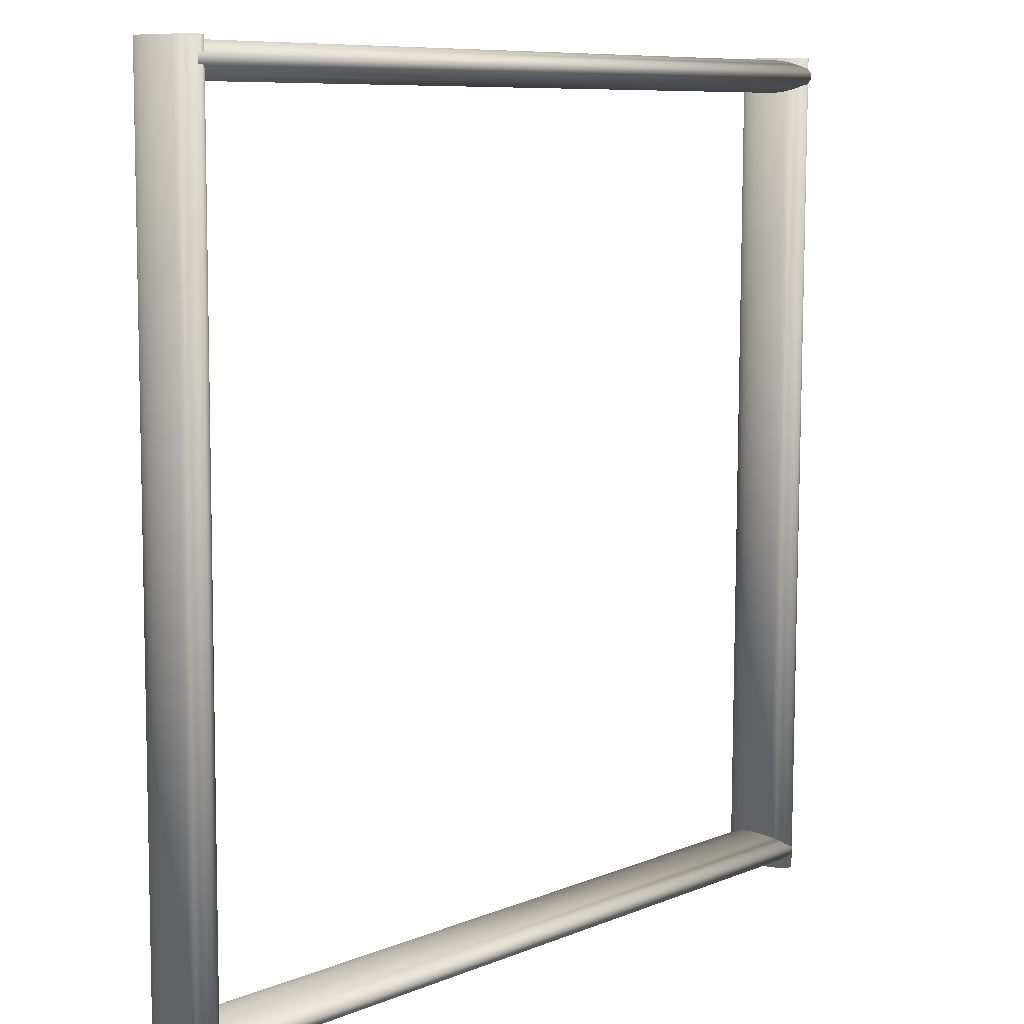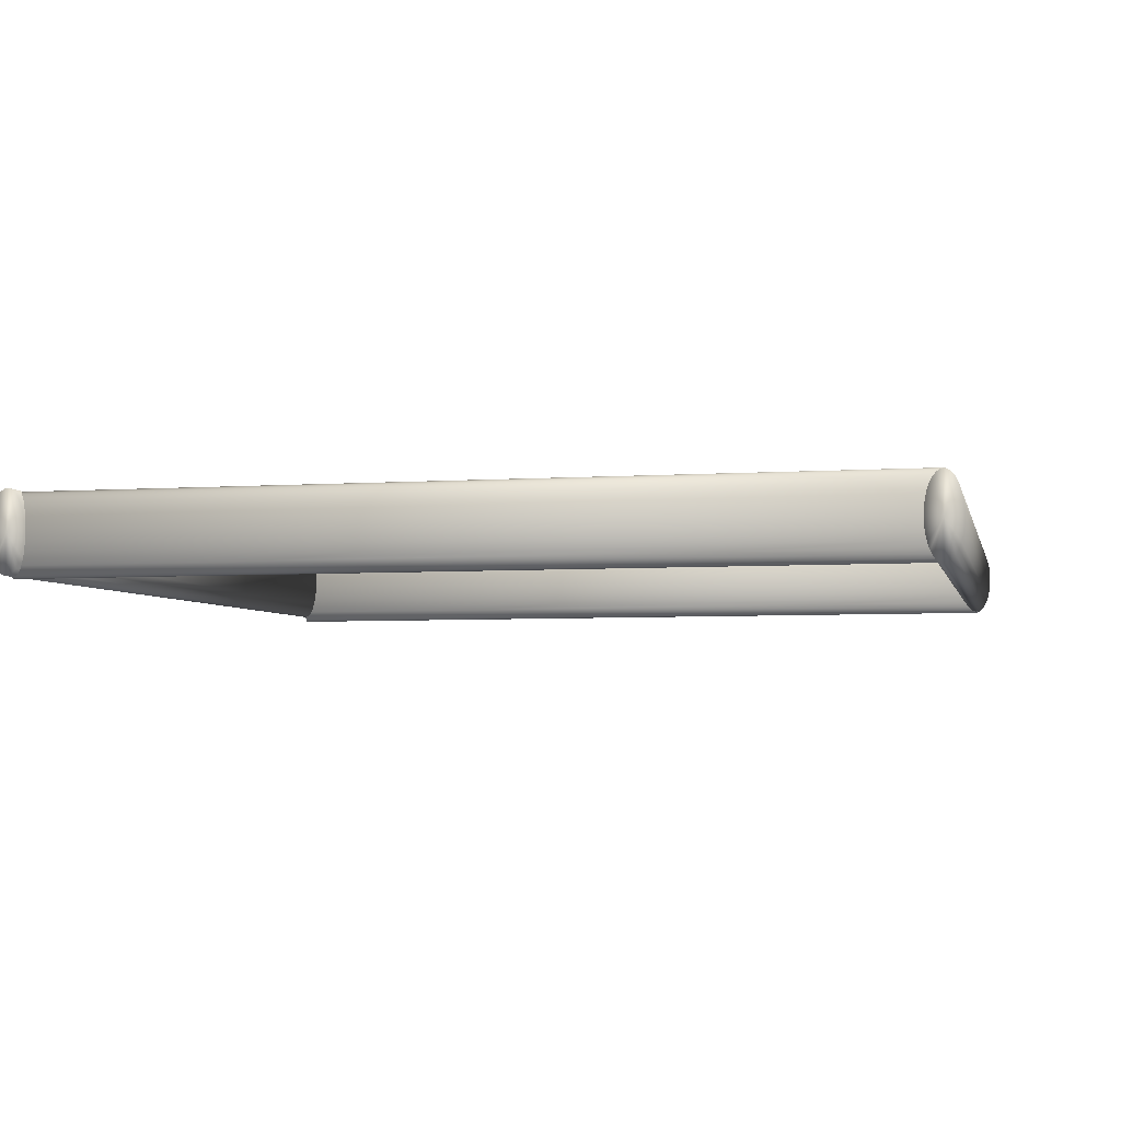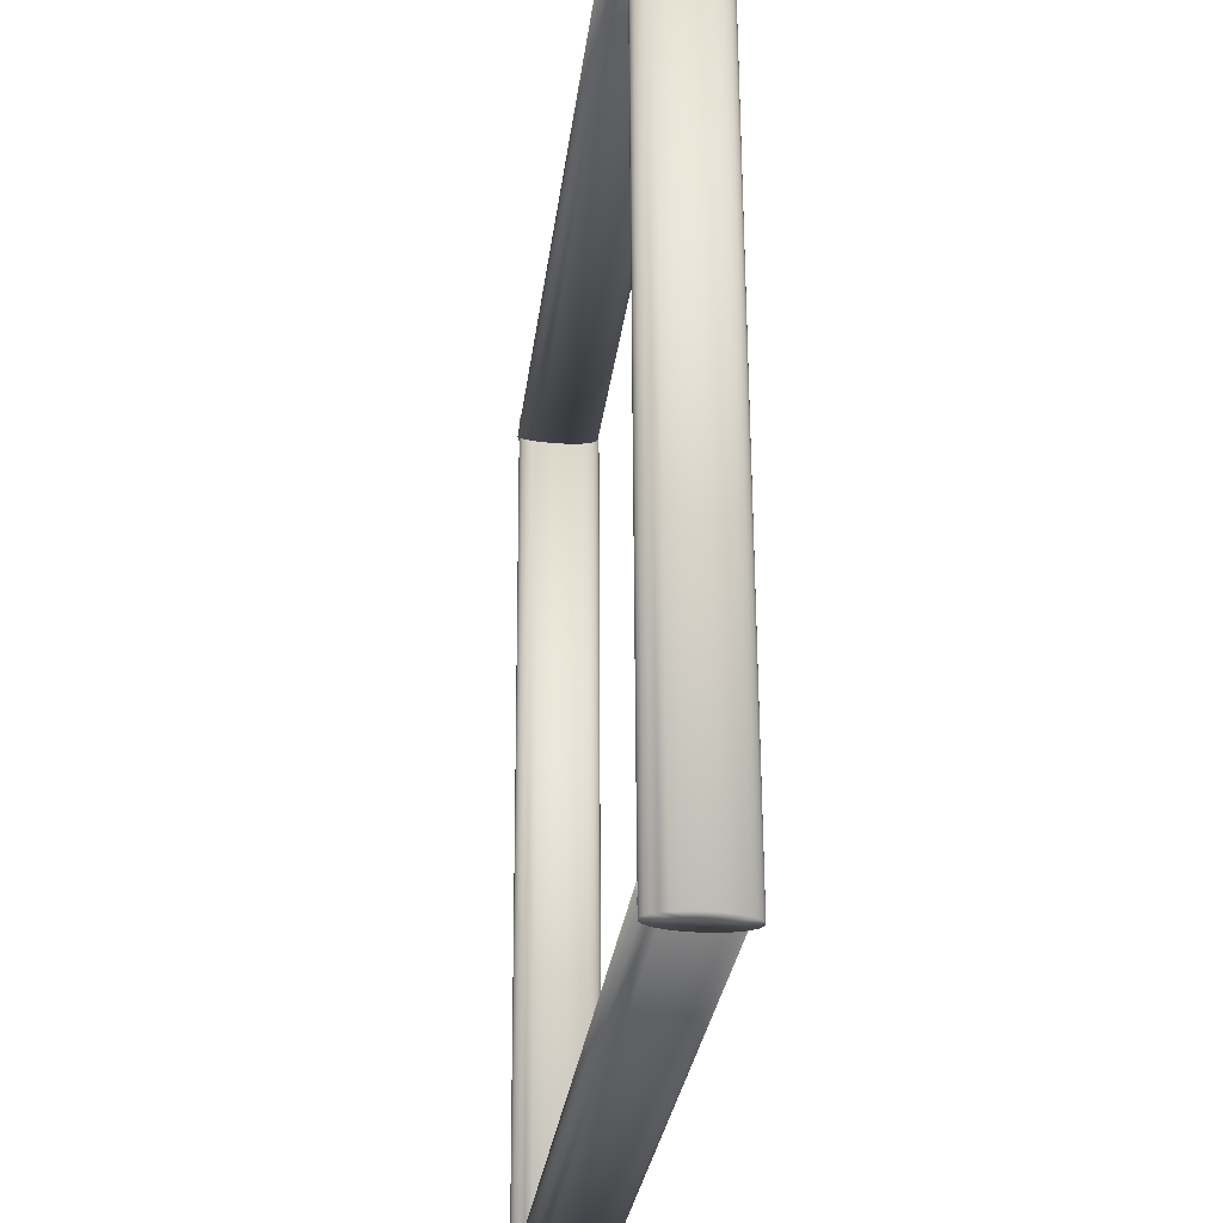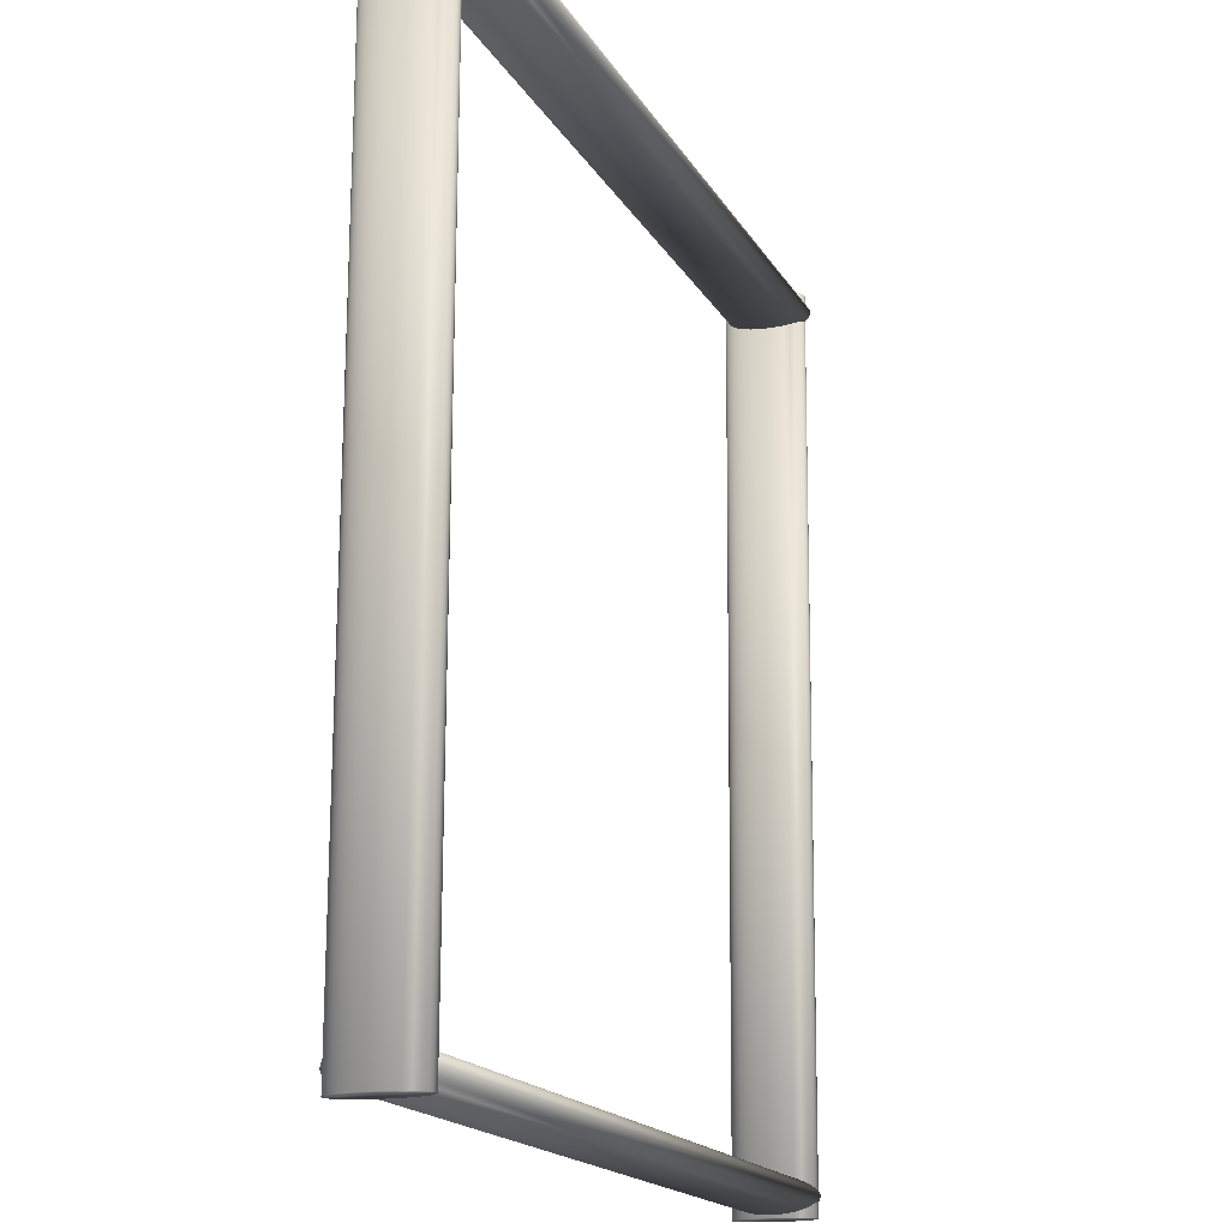
<metadata>
{"format":"obj","ext":"obj","renderer":"f3d","projection":"perspective","resolution":1024,"background":"white","views":[{"elev":8.6,"azim":-48.0,"up":"+Z"},{"elev":-3.7,"azim":-168.0,"up":"+Y"},{"elev":-28.3,"azim":82.9,"up":"+Z"},{"elev":-17.1,"azim":-69.6,"up":"+Z"}]}
</metadata>
<code>
v 5.382 -0.3558 -5.525
v 5.35 -0.418 -5.526
v 5.314 -0.4642 -5.526
v 5.274 -0.4926 -5.526
v 5.233 -0.5022 -5.526
v 5.191 -0.4926 -5.526
v 5.152 -0.4642 -5.526
v 5.115 -0.418 -5.526
v 5.083 -0.3558 -5.525
v 5.057 -0.28 -5.525
v 5.037 -0.1936 -5.525
v 5.025 -0.09978 -5.524
v 5.021 -0.002231 -5.524
v 5.025 0.09531 -5.523
v 5.037 0.1891 -5.523
v 5.057 0.2756 -5.522
v 5.083 0.3513 -5.522
v 5.115 0.4135 -5.522
v 5.152 0.4597 -5.521
v 5.191 0.4882 -5.521
v 5.233 0.4978 -5.521
v 5.274 0.4882 -5.521
v 5.314 0.4597 -5.521
v 5.35 0.4135 -5.522
v 5.382 0.3513 -5.522
v 5.409 0.2756 -5.522
v 5.428 0.1891 -5.523
v 5.44 0.09531 -5.523
v 5.445 -0.002232 -5.524
v 5.44 -0.09978 -5.524
v 5.428 -0.1936 -5.525
v 5.409 -0.28 -5.525
v 5.38 -0.4098 5.475
v 5.348 -0.472 5.474
v 5.311 -0.5182 5.474
v 5.271 -0.5466 5.474
v 5.23 -0.5562 5.474
v 5.189 -0.5466 5.474
v 5.149 -0.5182 5.474
v 5.112 -0.472 5.474
v 5.08 -0.4098 5.474
v 5.054 -0.334 5.475
v 5.034 -0.2476 5.475
v 5.022 -0.1538 5.476
v 5.018 -0.05625 5.476
v 5.022 0.0413 5.477
v 5.034 0.1351 5.477
v 5.054 0.2215 5.478
v 5.08 0.2973 5.478
v 5.112 0.3595 5.478
v 5.149 0.4057 5.478
v 5.189 0.4341 5.479
v 5.23 0.4437 5.479
v 5.271 0.4341 5.479
v 5.311 0.4057 5.479
v 5.348 0.3595 5.478
v 5.38 0.2973 5.478
v 5.406 0.2215 5.478
v 5.426 0.1351 5.477
v 5.438 0.0413 5.477
v 5.442 -0.05624 5.476
v 5.438 -0.1538 5.476
v 5.426 -0.2476 5.475
v 5.406 -0.334 5.475
v 5.233 -0.002231 -5.524
v 5.23 -0.05625 5.476
g Cylinder.003_Cylinder.003_Material.001
f 65 1 2
f 66 34 33
f 65 2 3
f 66 35 34
f 65 3 4
f 66 36 35
f 65 4 5
f 66 37 36
f 65 5 6
f 66 38 37
f 65 6 7
f 66 39 38
f 65 7 8
f 66 40 39
f 65 8 9
f 66 41 40
f 65 9 10
f 66 42 41
f 65 10 11
f 66 43 42
f 65 11 12
f 66 44 43
f 65 12 13
f 66 45 44
f 65 13 14
f 66 46 45
f 65 14 15
f 66 47 46
f 65 15 16
f 66 48 47
f 65 16 17
f 66 49 48
f 65 17 18
f 66 50 49
f 65 18 19
f 66 51 50
f 65 19 20
f 66 52 51
f 65 20 21
f 66 53 52
f 65 21 22
f 66 54 53
f 65 22 23
f 66 55 54
f 65 23 24
f 66 56 55
f 65 24 25
f 66 57 56
f 65 25 26
f 66 58 57
f 65 26 27
f 66 59 58
f 65 27 28
f 66 60 59
f 65 28 29
f 66 61 60
f 65 29 30
f 66 62 61
f 65 30 31
f 66 63 62
f 65 31 32
f 66 64 63
f 32 1 65
f 66 33 64
f 33 1 32
f 33 32 64
f 31 63 64
f 31 64 32
f 30 62 63
f 30 63 31
f 29 61 62
f 29 62 30
f 28 60 61
f 28 61 29
f 27 59 60
f 27 60 28
f 26 58 59
f 26 59 27
f 25 57 58
f 25 58 26
f 24 56 57
f 24 57 25
f 23 55 56
f 23 56 24
f 22 54 55
f 22 55 23
f 21 53 54
f 21 54 22
f 20 52 53
f 20 53 21
f 19 51 52
f 19 52 20
f 18 50 51
f 18 51 19
f 17 49 50
f 17 50 18
f 16 48 49
f 16 49 17
f 15 47 48
f 15 48 16
f 14 46 47
f 14 47 15
f 13 45 46
f 13 46 14
f 12 44 45
f 12 45 13
f 11 43 44
f 11 44 12
f 10 42 43
f 10 43 11
f 9 41 42
f 9 42 10
f 8 40 9
f 40 41 9
f 7 39 8
f 39 40 8
f 6 38 7
f 38 39 7
f 5 37 6
f 37 38 6
f 4 36 5
f 36 37 5
f 3 35 4
f 35 36 4
f 2 34 3
f 34 35 3
f 1 33 2
f 33 34 2
v -5.09 -0.3558 -5.519
v -5.122 -0.418 -5.519
v -5.159 -0.4642 -5.519
v -5.199 -0.4926 -5.519
v -5.24 -0.5022 -5.52
v -5.281 -0.4926 -5.519
v -5.321 -0.4642 -5.519
v -5.358 -0.418 -5.519
v -5.39 -0.3558 -5.519
v -5.416 -0.28 -5.518
v -5.436 -0.1936 -5.518
v -5.448 -0.09978 -5.518
v -5.452 -0.002231 -5.517
v -5.448 0.09531 -5.517
v -5.436 0.1891 -5.516
v -5.416 0.2756 -5.516
v -5.39 0.3513 -5.515
v -5.358 0.4135 -5.515
v -5.321 0.4597 -5.515
v -5.281 0.4882 -5.515
v -5.24 0.4978 -5.515
v -5.199 0.4882 -5.515
v -5.159 0.4597 -5.515
v -5.122 0.4135 -5.515
v -5.09 0.3513 -5.515
v -5.064 0.2756 -5.516
v -5.044 0.1891 -5.516
v -5.032 0.09531 -5.517
v -5.028 -0.002232 -5.517
v -5.032 -0.09978 -5.517
v -5.044 -0.1936 -5.518
v -5.064 -0.28 -5.518
v -5.093 -0.4098 5.481
v -5.125 -0.472 5.481
v -5.162 -0.5182 5.481
v -5.202 -0.5466 5.48
v -5.243 -0.5562 5.48
v -5.284 -0.5466 5.48
v -5.324 -0.5182 5.481
v -5.36 -0.472 5.481
v -5.393 -0.4098 5.481
v -5.419 -0.334 5.481
v -5.438 -0.2476 5.482
v -5.451 -0.1538 5.482
v -5.455 -0.05625 5.483
v -5.451 0.0413 5.483
v -5.438 0.1351 5.484
v -5.419 0.2215 5.484
v -5.393 0.2973 5.485
v -5.36 0.3595 5.485
v -5.324 0.4057 5.485
v -5.284 0.4341 5.485
v -5.243 0.4437 5.485
v -5.202 0.4341 5.485
v -5.162 0.4057 5.485
v -5.125 0.3595 5.485
v -5.093 0.2973 5.485
v -5.067 0.2215 5.484
v -5.047 0.1351 5.484
v -5.035 0.0413 5.483
v -5.031 -0.05624 5.483
v -5.035 -0.1538 5.482
v -5.047 -0.2476 5.482
v -5.067 -0.334 5.481
v -5.24 -0.002231 -5.517
v -5.243 -0.05625 5.483
g Cylinder.002_Cylinder.002_Material.002
f 131 67 68
f 132 100 99
f 131 68 69
f 132 101 100
f 131 69 70
f 132 102 101
f 131 70 71
f 132 103 102
f 131 71 72
f 132 104 103
f 131 72 73
f 132 105 104
f 131 73 74
f 132 106 105
f 131 74 75
f 132 107 106
f 131 75 76
f 132 108 107
f 131 76 77
f 132 109 108
f 131 77 78
f 132 110 109
f 131 78 79
f 132 111 110
f 131 79 80
f 132 112 111
f 131 80 81
f 132 113 112
f 131 81 82
f 132 114 113
f 131 82 83
f 132 115 114
f 131 83 84
f 132 116 115
f 131 84 85
f 132 117 116
f 131 85 86
f 132 118 117
f 131 86 87
f 132 119 118
f 131 87 88
f 132 120 119
f 131 88 89
f 132 121 120
f 131 89 90
f 132 122 121
f 131 90 91
f 132 123 122
f 131 91 92
f 132 124 123
f 131 92 93
f 132 125 124
f 131 93 94
f 132 126 125
f 131 94 95
f 132 127 126
f 131 95 96
f 132 128 127
f 131 96 97
f 132 129 128
f 131 97 98
f 132 130 129
f 98 67 131
f 132 99 130
f 99 67 98
f 99 98 130
f 97 129 130
f 97 130 98
f 96 128 129
f 96 129 97
f 95 127 128
f 95 128 96
f 94 126 127
f 94 127 95
f 93 125 126
f 93 126 94
f 92 124 125
f 92 125 93
f 91 123 124
f 91 124 92
f 90 122 123
f 90 123 91
f 89 121 122
f 89 122 90
f 88 120 121
f 88 121 89
f 87 119 120
f 87 120 88
f 86 118 119
f 86 119 87
f 85 117 118
f 85 118 86
f 84 116 117
f 84 117 85
f 83 115 116
f 83 116 84
f 82 114 115
f 82 115 83
f 81 113 114
f 81 114 82
f 80 112 113
f 80 113 81
f 79 111 112
f 79 112 80
f 78 110 111
f 78 111 79
f 77 109 110
f 77 110 78
f 76 108 109
f 76 109 77
f 75 107 108
f 75 108 76
f 74 106 75
f 106 107 75
f 73 105 74
f 105 106 74
f 72 104 73
f 104 105 73
f 71 103 72
f 103 104 72
f 70 102 71
f 102 103 71
f 69 101 70
f 101 102 70
f 68 100 69
f 100 101 69
f 67 99 68
f 99 100 68
v -5.271 -0.4259 5.086
v -5.272 -0.4881 5.118
v -5.272 -0.5343 5.155
v -5.272 -0.5627 5.195
v -5.272 -0.5723 5.236
v -5.272 -0.5627 5.277
v -5.272 -0.5343 5.317
v -5.272 -0.4881 5.354
v -5.271 -0.4259 5.386
v -5.271 -0.3501 5.412
v -5.271 -0.2637 5.432
v -5.27 -0.1699 5.444
v -5.27 -0.07234 5.448
v -5.269 0.02521 5.444
v -5.269 0.119 5.432
v -5.268 0.2054 5.412
v -5.268 0.2812 5.386
v -5.268 0.3434 5.354
v -5.267 0.3896 5.317
v -5.267 0.418 5.277
v -5.267 0.4277 5.236
v -5.267 0.418 5.195
v -5.267 0.3896 5.155
v -5.268 0.3434 5.118
v -5.268 0.2812 5.086
v -5.268 0.2054 5.06
v -5.269 0.119 5.04
v -5.269 0.02521 5.028
v -5.27 -0.07234 5.024
v -5.27 -0.1699 5.028
v -5.271 -0.2637 5.04
v -5.271 -0.3501 5.06
v 5.229 -0.4774 5.086
v 5.228 -0.5396 5.118
v 5.228 -0.5858 5.155
v 5.228 -0.6143 5.195
v 5.228 -0.6239 5.236
v 5.228 -0.6143 5.277
v 5.228 -0.5858 5.317
v 5.228 -0.5396 5.354
v 5.229 -0.4774 5.386
v 5.229 -0.4017 5.412
v 5.229 -0.3152 5.432
v 5.23 -0.2214 5.444
v 5.23 -0.1239 5.448
v 5.231 -0.02635 5.444
v 5.231 0.06744 5.432
v 5.232 0.1539 5.412
v 5.232 0.2297 5.386
v 5.232 0.2918 5.354
v 5.233 0.338 5.317
v 5.233 0.3665 5.277
v 5.233 0.3761 5.236
v 5.233 0.3665 5.195
v 5.233 0.338 5.155
v 5.232 0.2918 5.118
v 5.232 0.2297 5.086
v 5.232 0.1539 5.06
v 5.231 0.06745 5.04
v 5.231 -0.02635 5.028
v 5.23 -0.1239 5.024
v 5.23 -0.2214 5.028
v 5.229 -0.3152 5.04
v 5.229 -0.4017 5.06
v -5.27 -0.07234 5.236
v 5.23 -0.1239 5.236
g Cylinder.001_Cylinder.001_Material.003
f 197 133 134
f 198 166 165
f 197 134 135
f 198 167 166
f 197 135 136
f 198 168 167
f 197 136 137
f 198 169 168
f 197 137 138
f 198 170 169
f 197 138 139
f 198 171 170
f 197 139 140
f 198 172 171
f 197 140 141
f 198 173 172
f 197 141 142
f 198 174 173
f 197 142 143
f 198 175 174
f 197 143 144
f 198 176 175
f 197 144 145
f 198 177 176
f 197 145 146
f 198 178 177
f 197 146 147
f 198 179 178
f 197 147 148
f 198 180 179
f 197 148 149
f 198 181 180
f 197 149 150
f 198 182 181
f 197 150 151
f 198 183 182
f 197 151 152
f 198 184 183
f 197 152 153
f 198 185 184
f 197 153 154
f 198 186 185
f 197 154 155
f 198 187 186
f 197 155 156
f 198 188 187
f 197 156 157
f 198 189 188
f 197 157 158
f 198 190 189
f 197 158 159
f 198 191 190
f 197 159 160
f 198 192 191
f 197 160 161
f 198 193 192
f 197 161 162
f 198 194 193
f 197 162 163
f 198 195 194
f 197 163 164
f 198 196 195
f 164 133 197
f 198 165 196
f 165 133 164
f 165 164 196
f 163 195 196
f 163 196 164
f 162 194 195
f 162 195 163
f 161 193 194
f 161 194 162
f 160 192 193
f 160 193 161
f 159 191 192
f 159 192 160
f 158 190 191
f 158 191 159
f 157 189 190
f 157 190 158
f 156 188 189
f 156 189 157
f 155 187 188
f 155 188 156
f 154 186 187
f 154 187 155
f 153 185 186
f 153 186 154
f 152 184 185
f 152 185 153
f 151 183 184
f 151 184 152
f 150 182 183
f 150 183 151
f 149 181 182
f 149 182 150
f 148 180 181
f 148 181 149
f 147 179 180
f 147 180 148
f 146 178 179
f 146 179 147
f 145 177 178
f 145 178 146
f 144 176 177
f 144 177 145
f 143 175 176
f 143 176 144
f 142 174 175
f 142 175 143
f 141 173 174
f 141 174 142
f 140 172 141
f 172 173 141
f 139 171 140
f 171 172 140
f 138 170 139
f 170 171 139
f 137 169 138
f 169 170 138
f 136 168 137
f 168 169 137
f 135 167 136
f 167 168 136
f 134 166 135
f 166 167 135
f 133 165 134
f 165 166 134
v -5.252 -0.3278 -5.428
v -5.252 -0.39 -5.396
v -5.252 -0.4362 -5.36
v -5.252 -0.4646 -5.32
v -5.252 -0.4742 -5.279
v -5.252 -0.4646 -5.237
v -5.252 -0.4362 -5.198
v -5.252 -0.39 -5.161
v -5.252 -0.3278 -5.129
v -5.251 -0.252 -5.103
v -5.251 -0.1656 -5.083
v -5.25 -0.07176 -5.071
v -5.25 0.02578 -5.067
v -5.249 0.1233 -5.071
v -5.249 0.2171 -5.083
v -5.249 0.3036 -5.103
v -5.248 0.3793 -5.129
v -5.248 0.4415 -5.161
v -5.248 0.4877 -5.198
v -5.248 0.5162 -5.237
v -5.247 0.5258 -5.279
v -5.248 0.5162 -5.32
v -5.248 0.4877 -5.36
v -5.248 0.4415 -5.396
v -5.248 0.3793 -5.428
v -5.249 0.3036 -5.455
v -5.249 0.2171 -5.474
v -5.249 0.1233 -5.486
v -5.25 0.02578 -5.49
v -5.25 -0.07176 -5.486
v -5.251 -0.1656 -5.474
v -5.251 -0.252 -5.455
v 5.248 -0.3793 -5.428
v 5.248 -0.4415 -5.396
v 5.248 -0.4877 -5.36
v 5.248 -0.5162 -5.32
v 5.247 -0.5258 -5.279
v 5.248 -0.5162 -5.237
v 5.248 -0.4877 -5.198
v 5.248 -0.4415 -5.161
v 5.248 -0.3793 -5.129
v 5.249 -0.3036 -5.103
v 5.249 -0.2171 -5.083
v 5.249 -0.1233 -5.071
v 5.25 -0.02578 -5.067
v 5.25 0.07176 -5.071
v 5.251 0.1656 -5.083
v 5.251 0.252 -5.103
v 5.252 0.3278 -5.129
v 5.252 0.3899 -5.161
v 5.252 0.4362 -5.198
v 5.252 0.4646 -5.237
v 5.252 0.4742 -5.279
v 5.252 0.4646 -5.32
v 5.252 0.4362 -5.36
v 5.252 0.39 -5.396
v 5.252 0.3278 -5.428
v 5.251 0.252 -5.455
v 5.251 0.1656 -5.474
v 5.25 0.07177 -5.486
v 5.25 -0.02578 -5.49
v 5.249 -0.1233 -5.486
v 5.249 -0.2171 -5.474
v 5.249 -0.3036 -5.455
v -5.25 0.02578 -5.279
v 5.25 -0.02578 -5.279
g Cylinder_Cylinder_Material.004
f 263 199 200
f 264 232 231
f 263 200 201
f 264 233 232
f 263 201 202
f 264 234 233
f 263 202 203
f 264 235 234
f 263 203 204
f 264 236 235
f 263 204 205
f 264 237 236
f 263 205 206
f 264 238 237
f 263 206 207
f 264 239 238
f 263 207 208
f 264 240 239
f 263 208 209
f 264 241 240
f 263 209 210
f 264 242 241
f 263 210 211
f 264 243 242
f 263 211 212
f 264 244 243
f 263 212 213
f 264 245 244
f 263 213 214
f 264 246 245
f 263 214 215
f 264 247 246
f 263 215 216
f 264 248 247
f 263 216 217
f 264 249 248
f 263 217 218
f 264 250 249
f 263 218 219
f 264 251 250
f 263 219 220
f 264 252 251
f 263 220 221
f 264 253 252
f 263 221 222
f 264 254 253
f 263 222 223
f 264 255 254
f 263 223 224
f 264 256 255
f 263 224 225
f 264 257 256
f 263 225 226
f 264 258 257
f 263 226 227
f 264 259 258
f 263 227 228
f 264 260 259
f 263 228 229
f 264 261 260
f 263 229 230
f 264 262 261
f 230 199 263
f 264 231 262
f 231 199 230
f 231 230 262
f 229 261 262
f 229 262 230
f 228 260 261
f 228 261 229
f 227 259 260
f 227 260 228
f 226 258 259
f 226 259 227
f 225 257 258
f 225 258 226
f 224 256 257
f 224 257 225
f 223 255 256
f 223 256 224
f 222 254 255
f 222 255 223
f 221 253 254
f 221 254 222
f 220 252 253
f 220 253 221
f 219 251 252
f 219 252 220
f 218 250 251
f 218 251 219
f 217 249 250
f 217 250 218
f 216 248 249
f 216 249 217
f 215 247 248
f 215 248 216
f 214 246 247
f 214 247 215
f 213 245 246
f 213 246 214
f 212 244 245
f 212 245 213
f 211 243 244
f 211 244 212
f 210 242 243
f 210 243 211
f 209 241 242
f 209 242 210
f 208 240 241
f 208 241 209
f 207 239 240
f 207 240 208
f 206 238 207
f 238 239 207
f 205 237 206
f 237 238 206
f 204 236 205
f 236 237 205
f 203 235 204
f 235 236 204
f 202 234 203
f 234 235 203
f 201 233 202
f 233 234 202
f 200 232 201
f 232 233 201
f 199 231 200
f 231 232 200

</code>
